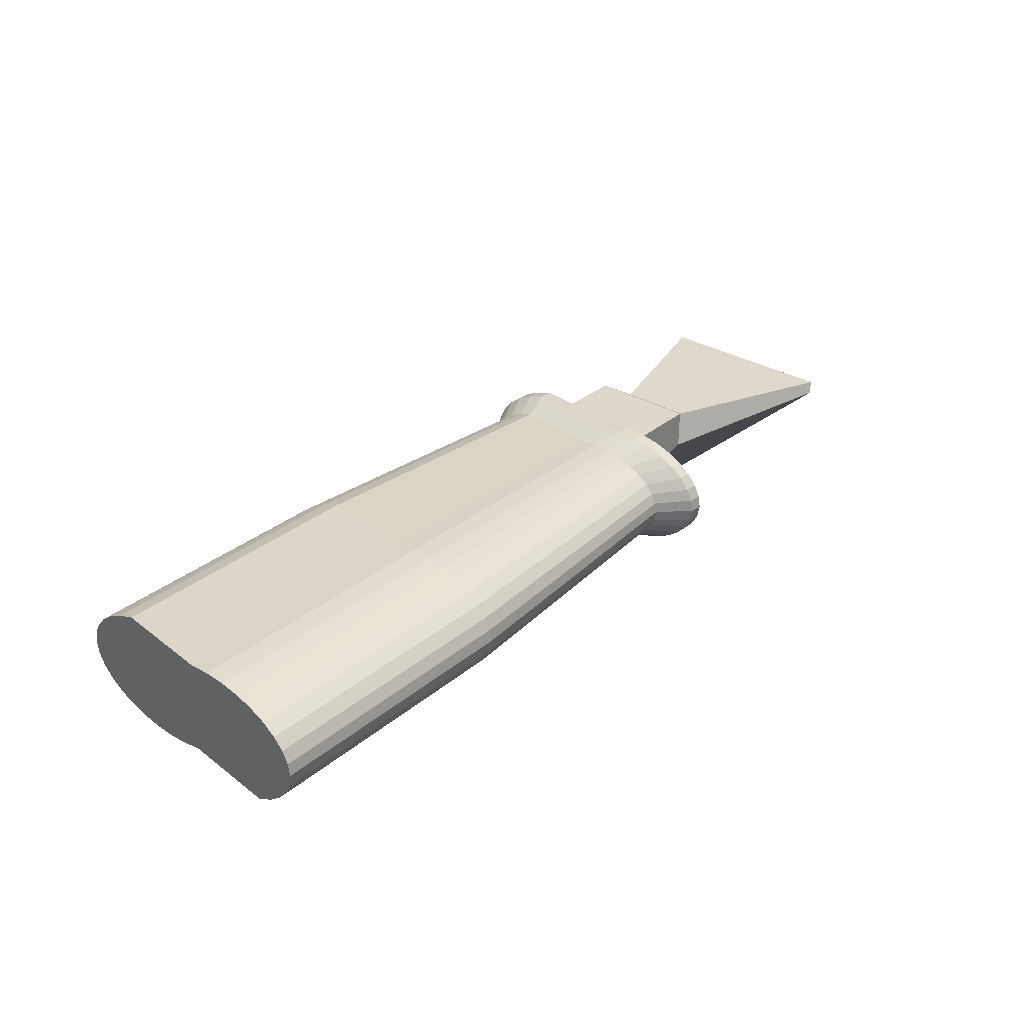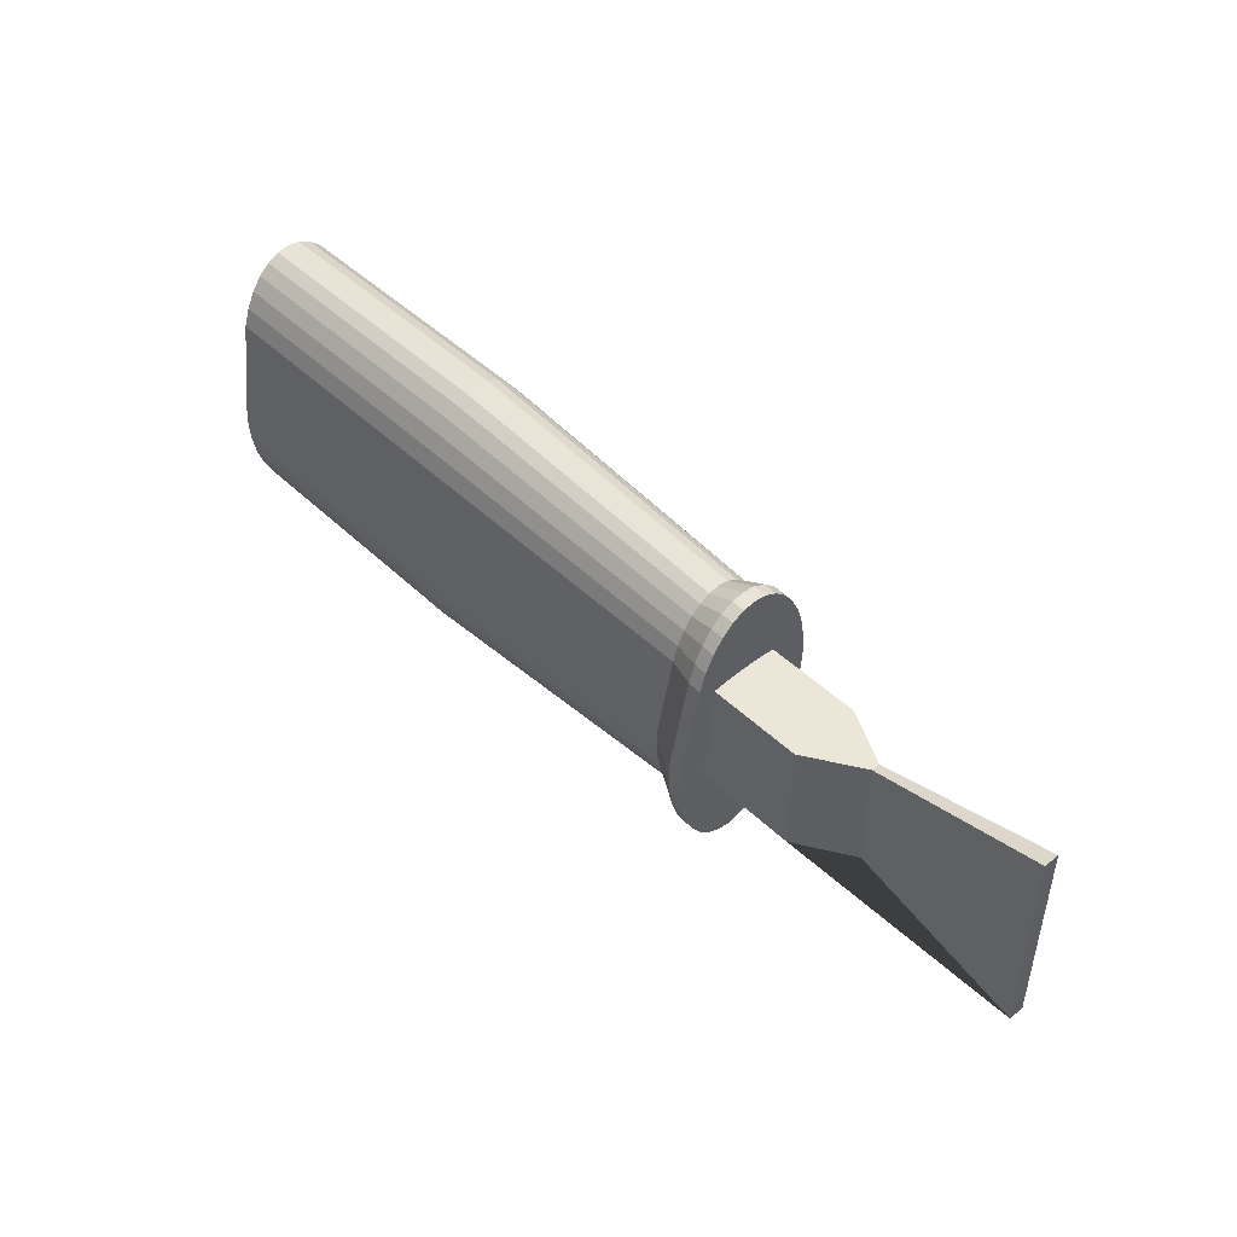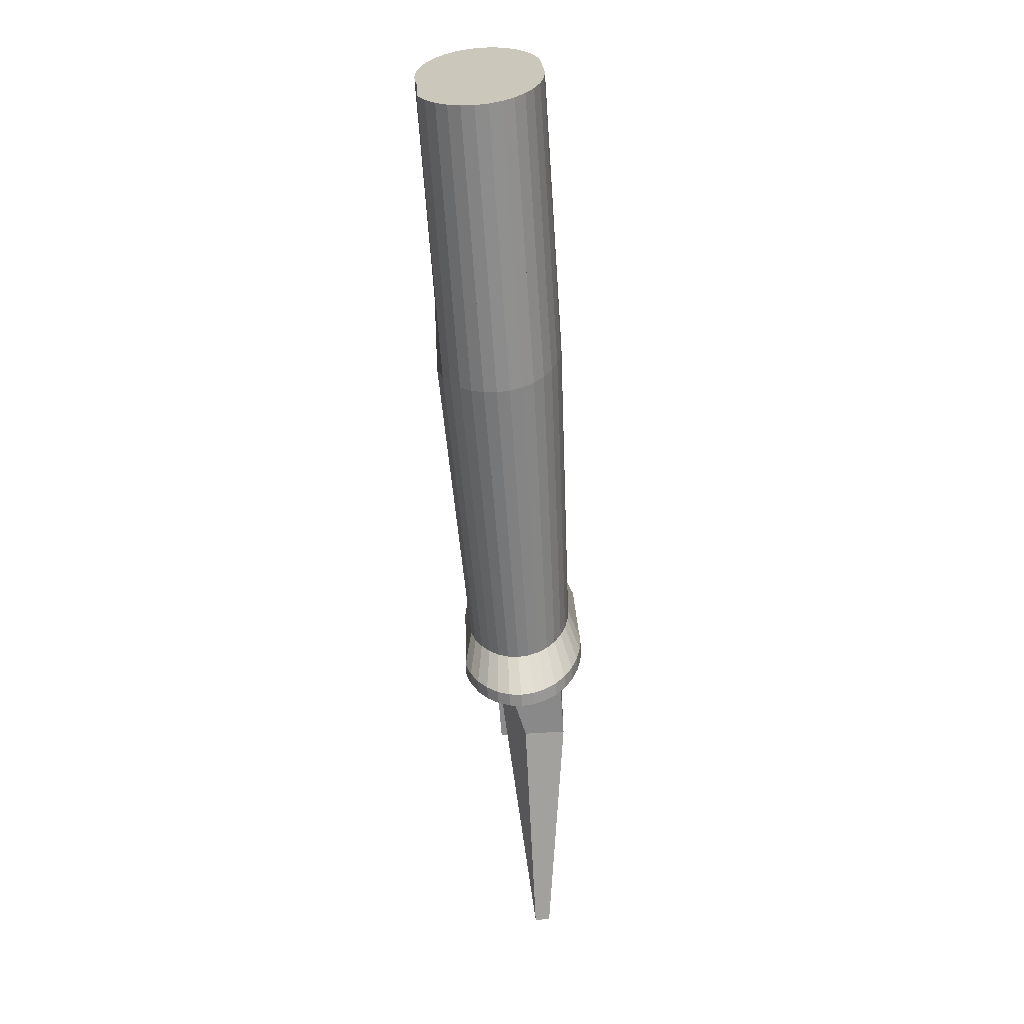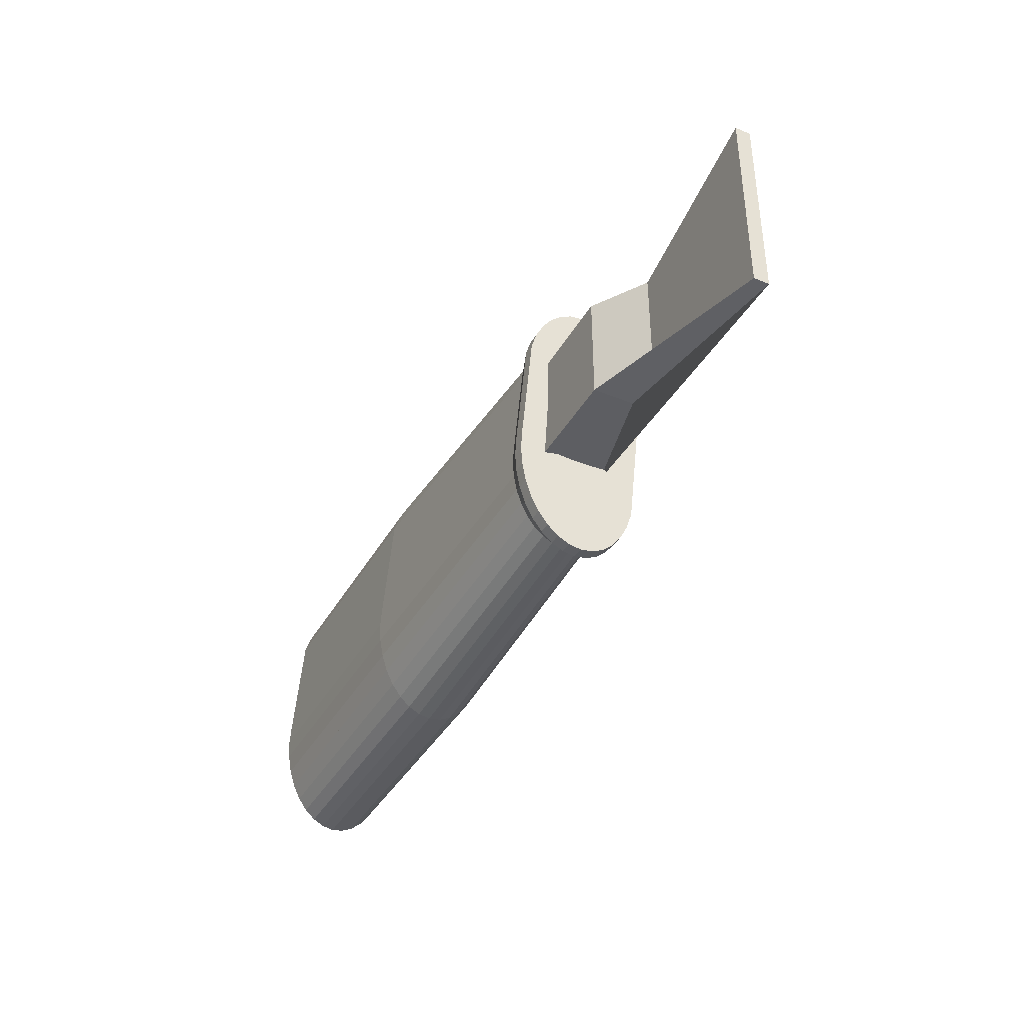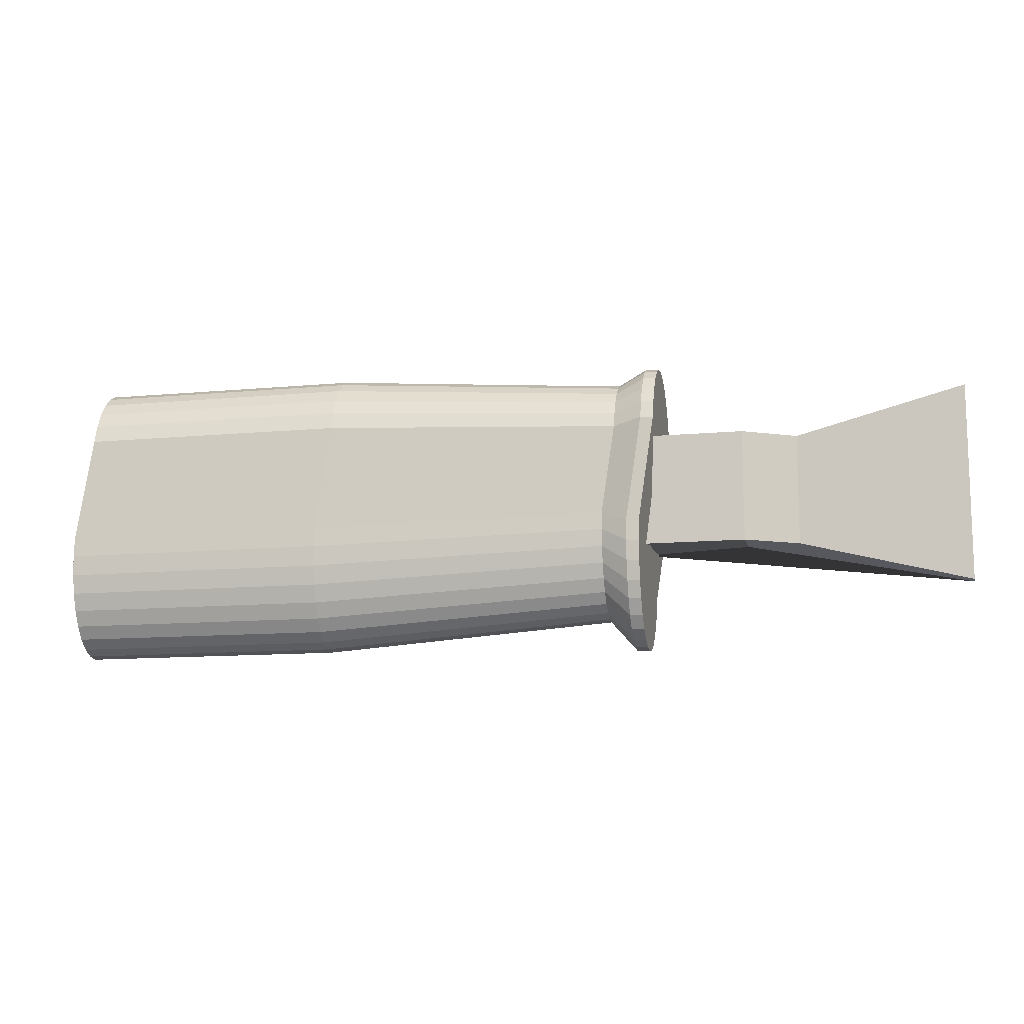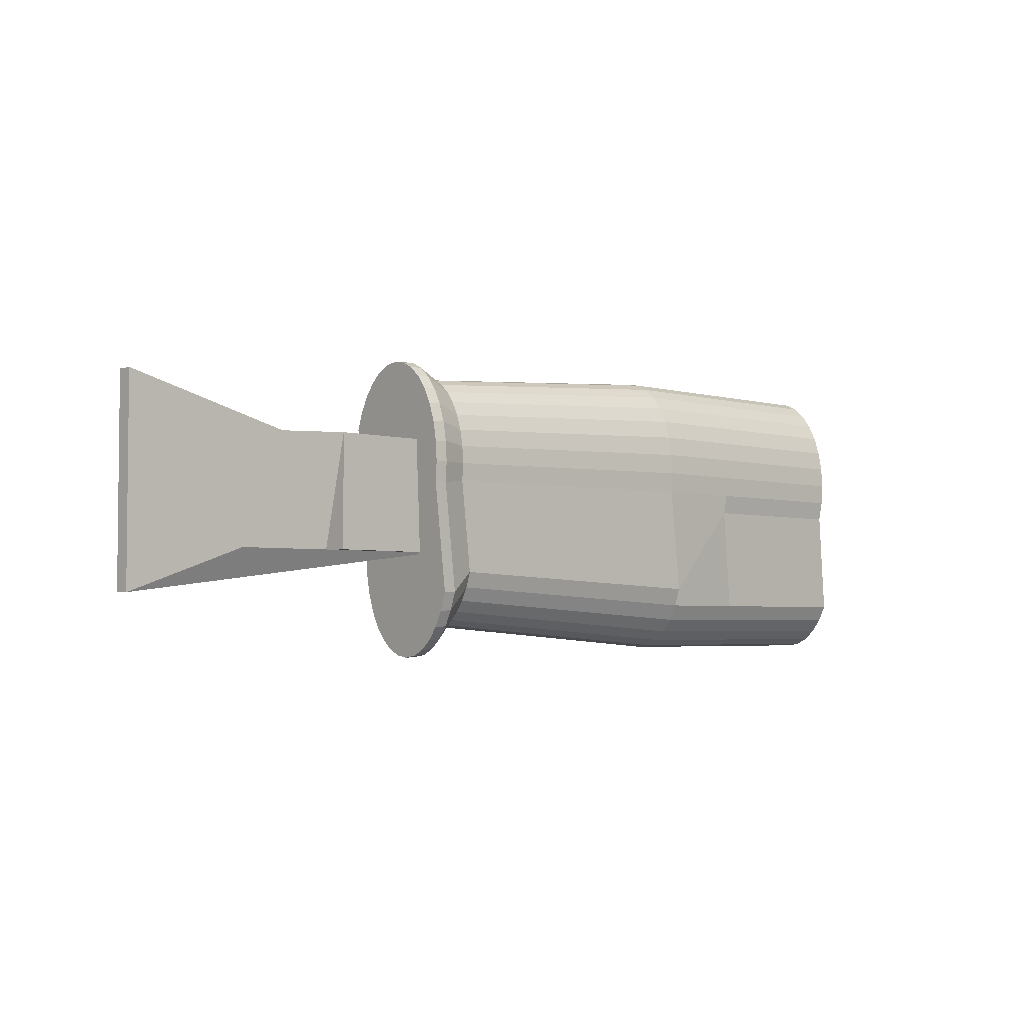
<metadata>
{"format":"obj","ext":"obj","renderer":"f3d","projection":"perspective","resolution":1024,"background":"white","views":[{"elev":31.4,"azim":130.7,"up":"+Y"},{"elev":46.3,"azim":-132.6,"up":"+Z"},{"elev":-63.3,"azim":93.9,"up":"+Z"},{"elev":-39.3,"azim":-117.0,"up":"+Z"},{"elev":-11.6,"azim":-167.0,"up":"+Z"},{"elev":-3.6,"azim":-43.5,"up":"+Z"}]}
</metadata>
<code>
o Zylinder
v -0.05821 0.007306 -0.02311
v 0.03738 0.007306 -0.0303
v -0.05821 0.004026 -0.02258
v 0.03738 0.003427 -0.02967
v -0.05821 0.000873 -0.021
v 0.03738 -0.000302 -0.0278
v -0.05821 -0.002032 -0.01845
v 0.03738 -0.003738 -0.02478
v -0.05821 -0.004579 -0.015
v 0.03738 -0.006751 -0.02071
v -0.05821 -0.00667 -0.01081
v 0.03738 -0.009223 -0.01574
v -0.05821 -0.008223 -0.006019
v 0.03738 -0.01106 -0.01008
v -0.06232 -0.009179 0.02245
v 0.03253 -0.01219 0.02359
v -0.06232 -0.009502 0.02785
v 0.03253 -0.01257 0.02998
v -0.06232 -0.009179 0.03325
v 0.03253 -0.01219 0.03637
v -0.06232 -0.008223 0.03845
v 0.03253 -0.01106 0.04251
v -0.06232 -0.00667 0.04323
v 0.03253 -0.009223 0.04817
v -0.06232 -0.004579 0.04743
v 0.03253 -0.006751 0.05313
v -0.06232 -0.002032 0.05087
v 0.03253 -0.003738 0.05721
v -0.06232 0.000873 0.05343
v 0.03253 -0.000302 0.06023
v -0.06232 0.004026 0.05501
v 0.03253 0.003427 0.0621
v -0.06232 0.007306 0.05554
v 0.03253 0.007306 0.06273
v -0.06232 0.01059 0.05501
v 0.03253 0.01118 0.0621
v -0.06232 0.01374 0.05343
v 0.03253 0.01491 0.06023
v -0.06232 0.01664 0.05087
v 0.03253 0.01835 0.05721
v -0.06232 0.01919 0.04743
v 0.03253 0.02136 0.05313
v -0.06232 0.02128 0.04323
v 0.03253 0.02383 0.04817
v -0.06232 0.02283 0.03845
v 0.03253 0.02567 0.04251
v -0.05821 0.02379 0.00998
v 0.03738 0.0268 0.008841
v -0.05821 0.02411 0.004578
v 0.03738 0.02718 0.002452
v -0.05821 0.02379 -0.000824
v 0.03738 0.0268 -0.003937
v -0.05821 0.02283 -0.006019
v 0.03738 0.02567 -0.01008
v -0.05821 0.02128 -0.01081
v 0.03738 0.02383 -0.01574
v -0.05821 0.01919 -0.015
v 0.03738 0.02136 -0.02071
v -0.05821 0.01664 -0.01845
v 0.03738 0.01835 -0.02478
v -0.05821 0.01374 -0.021
v 0.03738 0.01491 -0.0278
v -0.05821 0.01059 -0.02258
v 0.03738 0.01118 -0.02967
v 0.1228 0.003427 -0.02967
v 0.1228 0.007305 -0.0303
v 0.05732 0.003427 -0.02967
v 0.1228 -0.000302 -0.0278
v 0.05732 -0.000302 -0.0278
v 0.1228 -0.003738 -0.02478
v 0.1228 -0.006751 -0.02071
v 0.1228 -0.009223 -0.01574
v 0.118 -0.01106 0.01744
v 0.118 -0.01219 0.02359
v 0.118 -0.01257 0.02998
v 0.118 -0.01219 0.03637
v 0.118 -0.01106 0.04251
v 0.118 -0.009223 0.04817
v 0.118 -0.006751 0.05313
v 0.118 -0.003738 0.05721
v 0.118 -0.000302 0.06023
v 0.118 0.003427 0.0621
v 0.118 0.007305 0.06273
v 0.118 0.01118 0.0621
v 0.118 0.01491 0.06023
v 0.118 0.01835 0.05721
v 0.118 0.02136 0.05313
v 0.118 0.02383 0.04817
v 0.118 0.02567 0.04251
v 0.1228 0.0268 0.008841
v 0.1228 0.02718 0.002452
v 0.1228 0.0268 -0.003937
v 0.1228 0.02567 -0.01008
v 0.1228 0.02383 -0.01574
v 0.05732 0.02383 -0.01574
v 0.1228 0.02136 -0.02071
v 0.05732 0.02136 -0.02071
v 0.1228 0.01835 -0.02478
v 0.05732 0.01835 -0.02478
v 0.1228 0.01491 -0.0278
v 0.1228 0.01118 -0.02967
v 0.05732 0.01118 -0.02967
v 0.06688 -0.003738 -0.02478
v 0.06202 -0.009223 0.04817
v 0.06202 -0.006751 0.05313
v 0.06202 0.02136 0.05313
v 0.06202 0.02383 0.04817
v 0.06202 -0.01219 0.02359
v 0.06202 -0.01257 0.02998
v 0.06202 0.007306 0.06273
v 0.06202 0.01118 0.0621
v 0.06688 0.0268 -0.003937
v 0.06688 0.02567 -0.01008
v 0.06688 -0.006751 -0.02071
v 0.06202 -0.003738 0.05721
v 0.06202 0.02567 0.04251
v 0.06202 -0.01219 0.03637
v 0.06202 0.01491 0.06023
v 0.06688 -0.009223 -0.01574
v 0.06202 -0.000302 0.06023
v 0.06688 0.0268 0.008841
v 0.06202 -0.01106 0.04251
v 0.06202 0.01835 0.05721
v 0.06202 -0.01106 0.01744
v 0.06202 0.003427 0.0621
v 0.06688 0.02718 0.002452
v -0.07067 0.007774 -0.03284
v -0.07067 0.003896 -0.03221
v -0.07067 0.000167 -0.03035
v -0.07067 -0.00327 -0.02732
v -0.07067 -0.006283 -0.02325
v -0.07067 -0.008755 -0.01829
v -0.07067 -0.01059 -0.01262
v -0.07552 -0.01172 0.02104
v -0.07552 -0.0121 0.02743
v -0.07552 -0.01172 0.03382
v -0.07552 -0.01059 0.03997
v -0.07552 -0.008755 0.04563
v -0.07552 -0.006283 0.05059
v -0.07552 -0.00327 0.05466
v -0.07552 0.000167 0.05769
v -0.07552 0.003896 0.05955
v -0.07552 0.007774 0.06018
v -0.07552 0.01165 0.05955
v -0.07552 0.01538 0.05769
v -0.07552 0.01882 0.05466
v -0.07552 0.02183 0.05059
v -0.07552 0.0243 0.04563
v -0.07552 0.02614 0.03997
v -0.07067 0.02727 0.006298
v -0.07067 0.02765 -9.1e-05
v -0.07067 0.02727 -0.00648
v -0.07067 0.02614 -0.01262
v -0.07067 0.0243 -0.01829
v -0.07067 0.02183 -0.02325
v -0.07067 0.01882 -0.02732
v -0.07067 0.01538 -0.03035
v -0.07067 0.01165 -0.03221
v -0.07148 -0.01064 0.04021
v -0.07148 -0.01177 0.03406
v -0.07148 0.01877 0.05491
v -0.07148 0.01534 0.05793
v -0.06662 0.02179 -0.02301
v -0.06662 0.02426 -0.01804
v -0.06662 -0.01064 -0.01238
v -0.06662 -0.008799 -0.01804
v -0.07148 0.003851 0.0598
v -0.07148 0.000122 0.05793
v -0.06662 0.02761 0.000151
v -0.06662 0.02723 0.00654
v -0.06662 0.000122 -0.03011
v -0.06662 0.003851 -0.03197
v -0.07148 -0.008799 0.04587
v -0.07148 0.02179 0.05083
v -0.06662 0.01877 -0.02708
v -0.07148 -0.01177 0.02129
v -0.07148 0.007729 0.06042
v -0.06662 0.02723 -0.006239
v -0.06662 -0.003315 -0.02708
v -0.07148 -0.006327 0.05083
v -0.07148 0.02426 0.04587
v -0.06662 0.01534 -0.03011
v -0.07148 -0.01215 0.02768
v -0.07148 0.01161 0.0598
v -0.06662 0.0261 -0.01238
v -0.06662 -0.006327 -0.02301
v -0.07148 -0.003315 0.05491
v -0.07148 0.0261 0.04021
v -0.06662 0.01161 -0.03197
v -0.06662 0.007729 -0.0326
v -0.2836 0.01211 0.01584
v -0.2836 0.04967 0.01584
v -0.2217 0.01211 0.01584
v -0.2217 0.04967 0.01584
v -0.4277 0.01211 0.01584
v -0.4277 0.04967 0.01584
v -0.4433 0.00378 0.04327
v -0.4121 0.005405 0.03792
v -0.2836 0.01211 0.01584
v -0.2836 0.04967 0.01584
v -0.2217 0.01211 0.01584
v -0.2217 0.04967 0.01584
v -0.4277 0.01211 0.01584
v -0.4277 0.04967 0.01584
v -0.4433 0.00378 0.04327
v -0.4121 0.005405 0.03792
v -0.4179 0.005103 0.03891
v -0.4179 0.005103 0.03891
v -0.1032 -0.001364 0.03517
v -0.1032 0.01999 0.03517
v -0.1032 -0.001364 -1.5e-05
v -0.1032 0.01999 -1.5e-05
v -0.06797 -0.001364 0.03517
v -0.06797 0.01999 0.03517
v -0.06797 -0.001364 -1.5e-05
v -0.06797 0.01999 -1.5e-05
v -0.1032 0.006937 -1.5e-05
v -0.1032 -0.001364 0.03517
v -0.1032 0.01999 0.03517
v -0.1032 0.01999 -1.5e-05
v -0.06797 -0.001364 -1.5e-05
v -0.173 0.005899 -0.01365
v -0.173 0.005899 0.0488
v -0.173 0.01065 0.0488
v -0.173 0.01065 -0.01365
v -0.1378 0.006937 -1.5e-05
v -0.1196 0.009616 -1.5e-05
v -0.1196 0.009616 0.03517
v -0.1196 0.006937 0.03517
f 1 2 4 3
f 3 4 6 5
f 5 6 8 7
f 7 8 10 9
f 9 10 12 11
f 11 12 14 13
f 13 14 16 15
f 15 16 18 17
f 17 18 20 19
f 19 20 22 21
f 21 22 24 23
f 23 24 26 25
f 25 26 28 27
f 27 28 30 29
f 29 30 32 31
f 31 32 34 33
f 33 34 36 35
f 35 36 38 37
f 37 38 40 39
f 39 40 42 41
f 41 42 44 43
f 43 44 46 45
f 45 46 48 47
f 47 48 50 49
f 49 50 52 51
f 51 52 54 53
f 53 54 56 55
f 55 56 58 57
f 57 58 60 59
f 59 60 62 61
f 8 6 68 70 103
f 61 62 64 63
f 63 64 2 1
f 160 159 137 136
f 65 66 101 100 98 96 94 93 92 91 90 89 88 87 86 85 84 83 82 81 80 79 78 77 76 75 74 73 72 71 70 68
f 105 104 78 79
f 107 106 87 88
f 62 60 98 100
f 109 108 74 75
f 111 110 83 84
f 113 112 92 93
f 114 103 70 71
f 115 105 79 80
f 116 107 88 89
f 64 62 100 101
f 64 63 102 101
f 117 109 75 76
f 118 111 84 85
f 56 54 113 93 94
f 56 55 95 94
f 119 114 71 72
f 120 115 80 81
f 121 116 89 90
f 4 2 66 65
f 2 64 101 66
f 122 117 76 77
f 123 118 85 86
f 58 56 94 96
f 4 3 67 65
f 58 57 97 96
f 124 119 72 73
f 125 120 81 82
f 126 121 90 91
f 6 4 65 68
f 104 122 77 78
f 106 123 86 87
f 60 58 96 98
f 6 5 69 68
f 60 59 99 98
f 108 124 73 74
f 110 125 82 83
f 112 126 91 92
f 52 50 126 112
f 34 32 125 110
f 16 14 124 108
f 42 40 123 106
f 24 22 122 104
f 50 48 121 126
f 32 30 120 125
f 14 12 119 124
f 40 38 118 123
f 22 20 117 122
f 48 46 116 121
f 30 28 115 120
f 12 10 114 119
f 38 36 111 118
f 20 18 109 117
f 46 44 107 116
f 28 26 105 115
f 10 8 103 114
f 54 52 112 113
f 36 34 110 111
f 18 16 108 109
f 44 42 106 107
f 26 24 104 105
f 127 128 129 130 131 132 133 134 135 136 137 138 139 140 141 142 143 144 145 146 147 148 149 150 151 152 153 154 155 156 157 158
f 162 161 146 145
f 164 163 155 154
f 166 165 133 132
f 168 167 142 141
f 170 169 151 150
f 172 171 129 128
f 159 173 138 137
f 161 174 147 146
f 163 175 156 155
f 165 176 134 133
f 167 177 143 142
f 169 178 152 151
f 171 179 130 129
f 173 180 139 138
f 174 181 148 147
f 175 182 157 156
f 176 183 135 134
f 177 184 144 143
f 178 185 153 152
f 179 186 131 130
f 180 187 140 139
f 181 188 149 148
f 182 189 158 157
f 183 160 136 135
f 184 162 145 144
f 185 164 154 153
f 186 166 132 131
f 187 168 141 140
f 188 170 150 149
f 190 172 128 127
f 189 190 127 158
f 63 1 190 189
f 1 3 172 190
f 45 47 170 188
f 27 29 168 187
f 9 11 166 186
f 53 55 164 185
f 35 37 162 184
f 17 19 160 183
f 61 63 189 182
f 43 45 188 181
f 25 27 187 180
f 7 9 186 179
f 51 53 185 178
f 33 35 184 177
f 15 17 183 176
f 59 61 182 175
f 41 43 181 174
f 23 25 180 173
f 5 7 179 171
f 49 51 178 169
f 31 33 177 167
f 13 15 176 165
f 57 59 175 163
f 39 41 174 161
f 21 23 173 159
f 3 5 171 172
f 47 49 169 170
f 29 31 167 168
f 11 13 165 166
f 55 57 163 164
f 37 39 161 162
f 19 21 159 160
f 215 211 217 221
f 211 212 216 215
f 215 216 214 213
f 213 214 210 209
f 211 215 213 209
f 216 212 210 214
f 220 217 222 225 227
f 210 212 220 219
f 211 209 218 217
f 212 211 217 220
f 209 210 219 218
f 223 224 225 222
f 229 228 224 223
f 221 217 222 226
f 228 227 225 224
f 217 218 229 223 222
f 219 220 227 228
f 218 219 228 229
l 199 191
l 202 194
l 203 195
l 192 200
l 193 201
l 196 204
l 197 205
l 198 206
l 207 208

</code>
